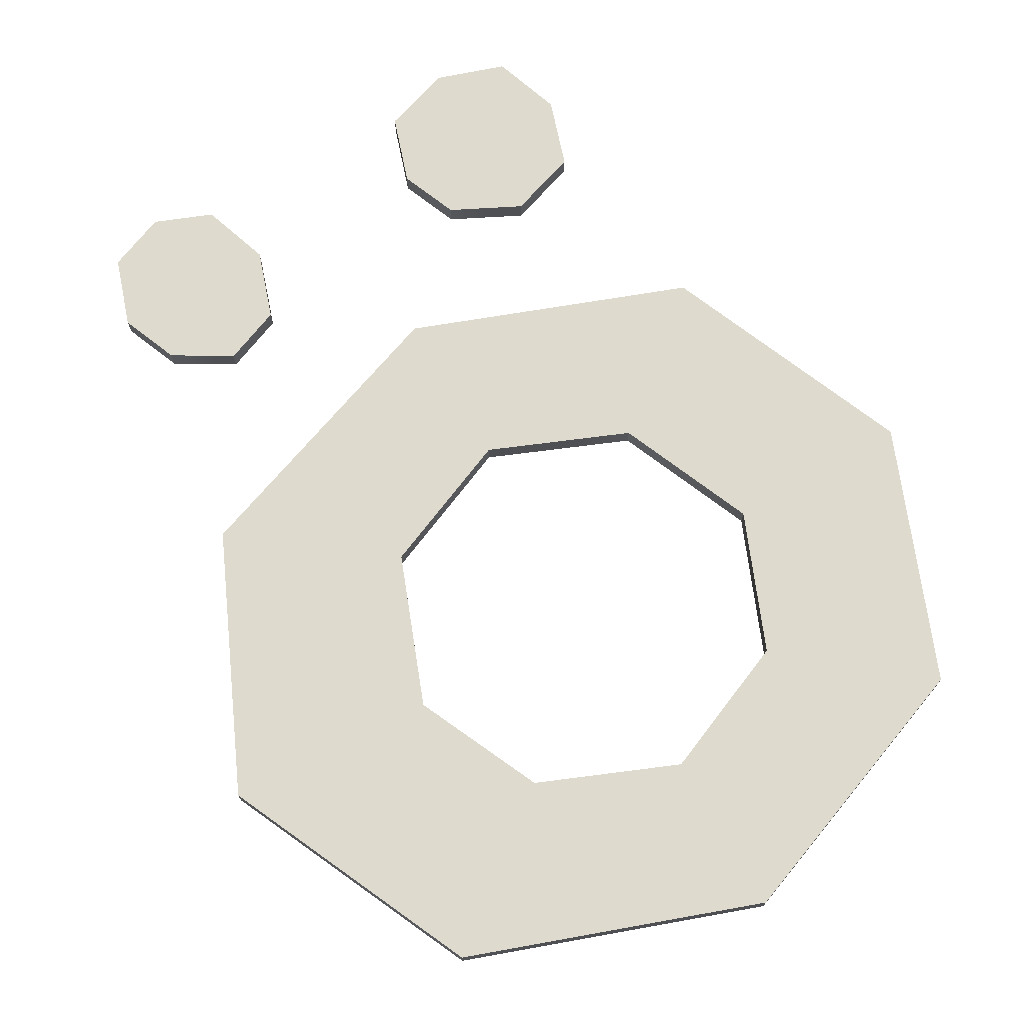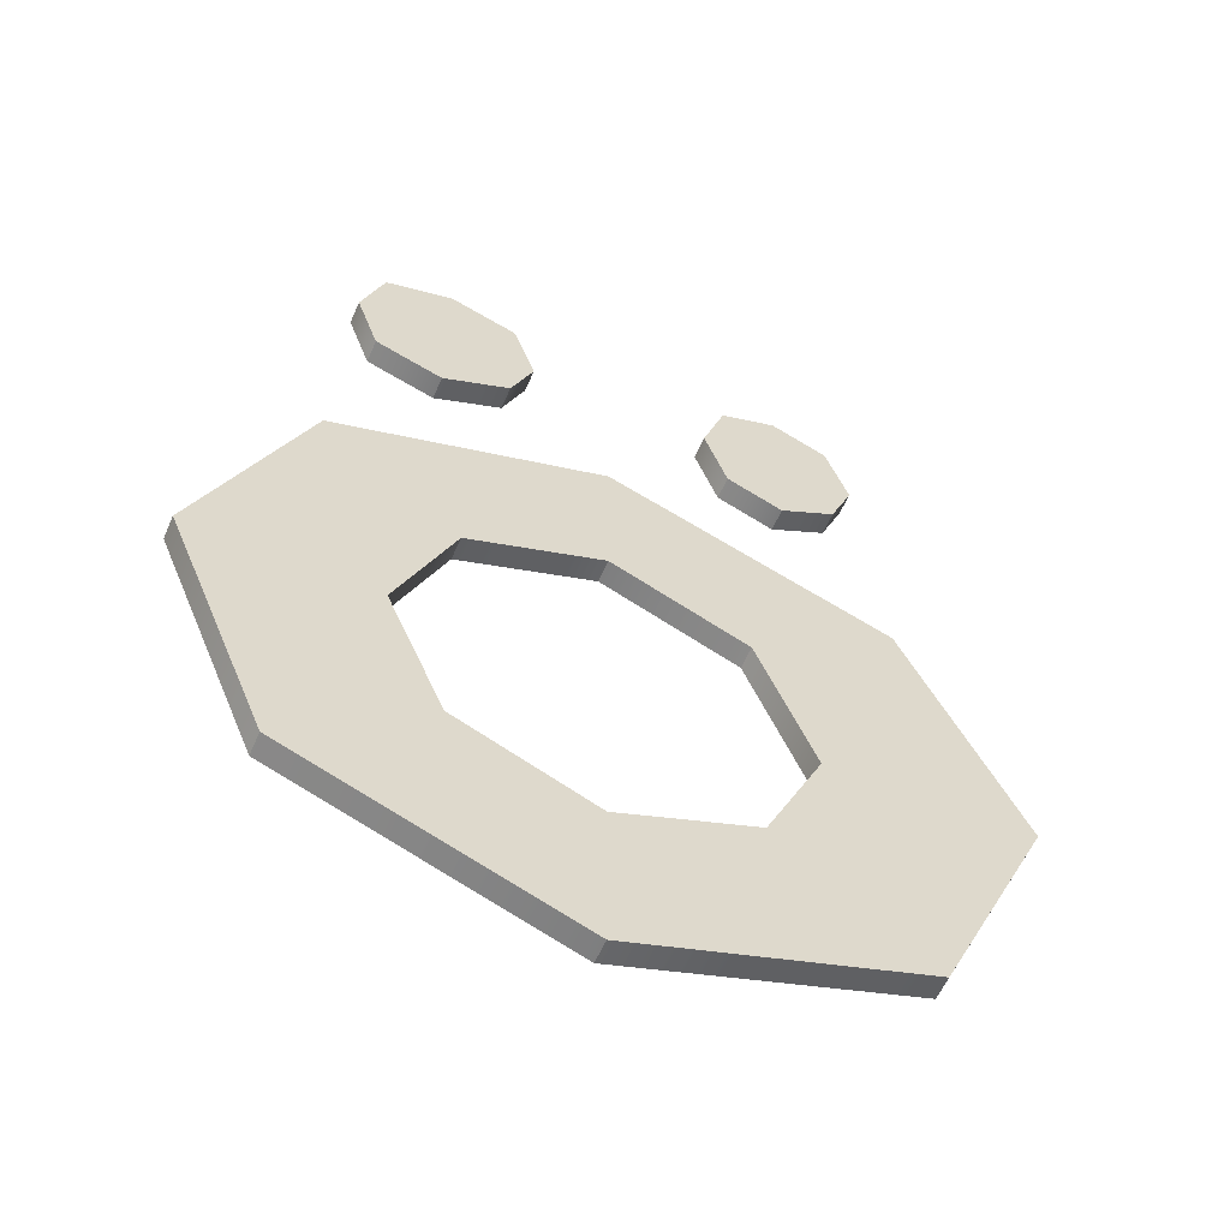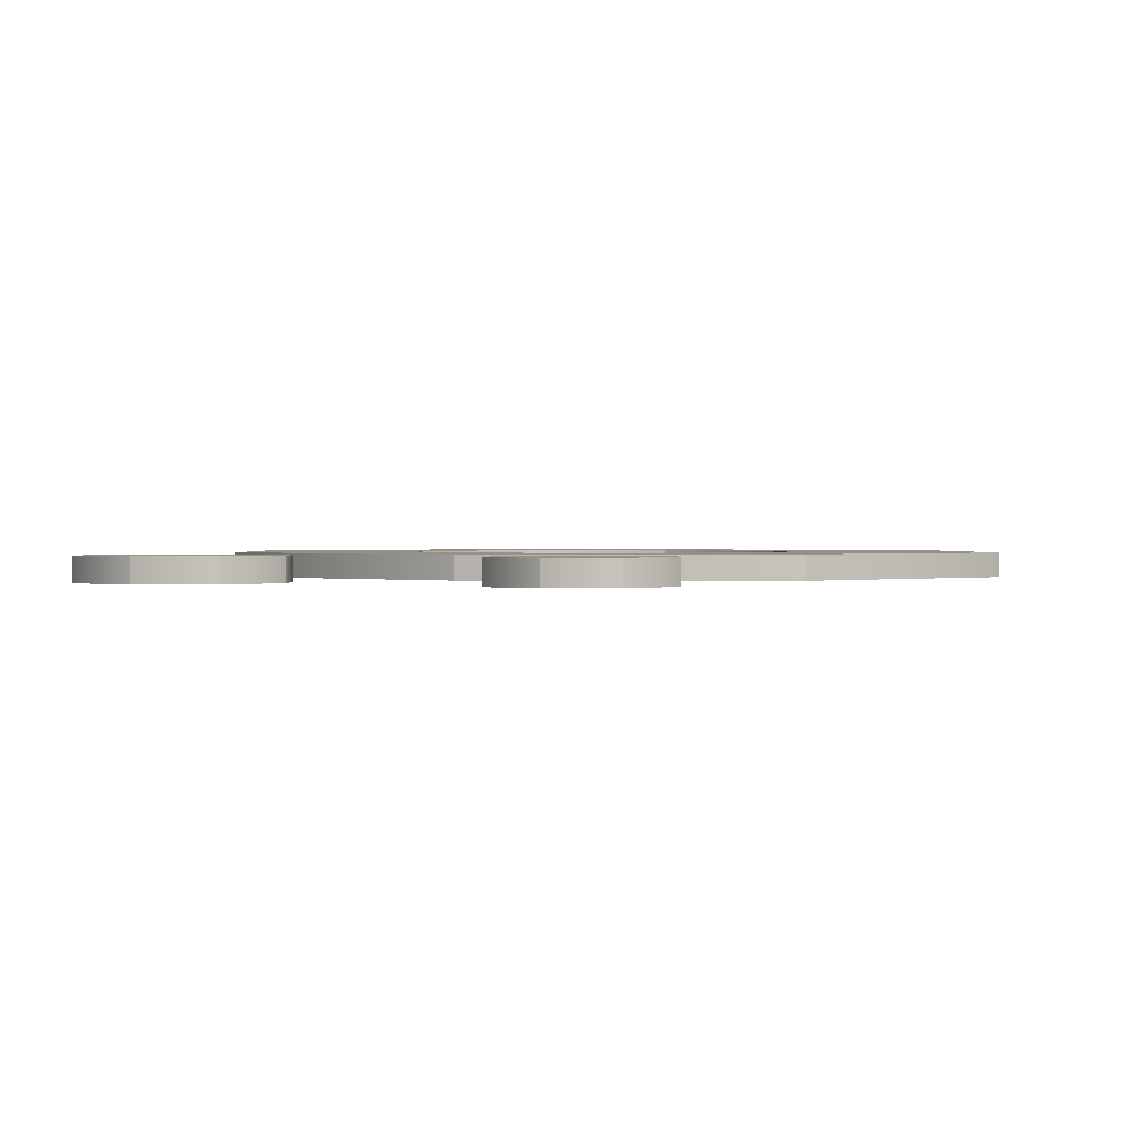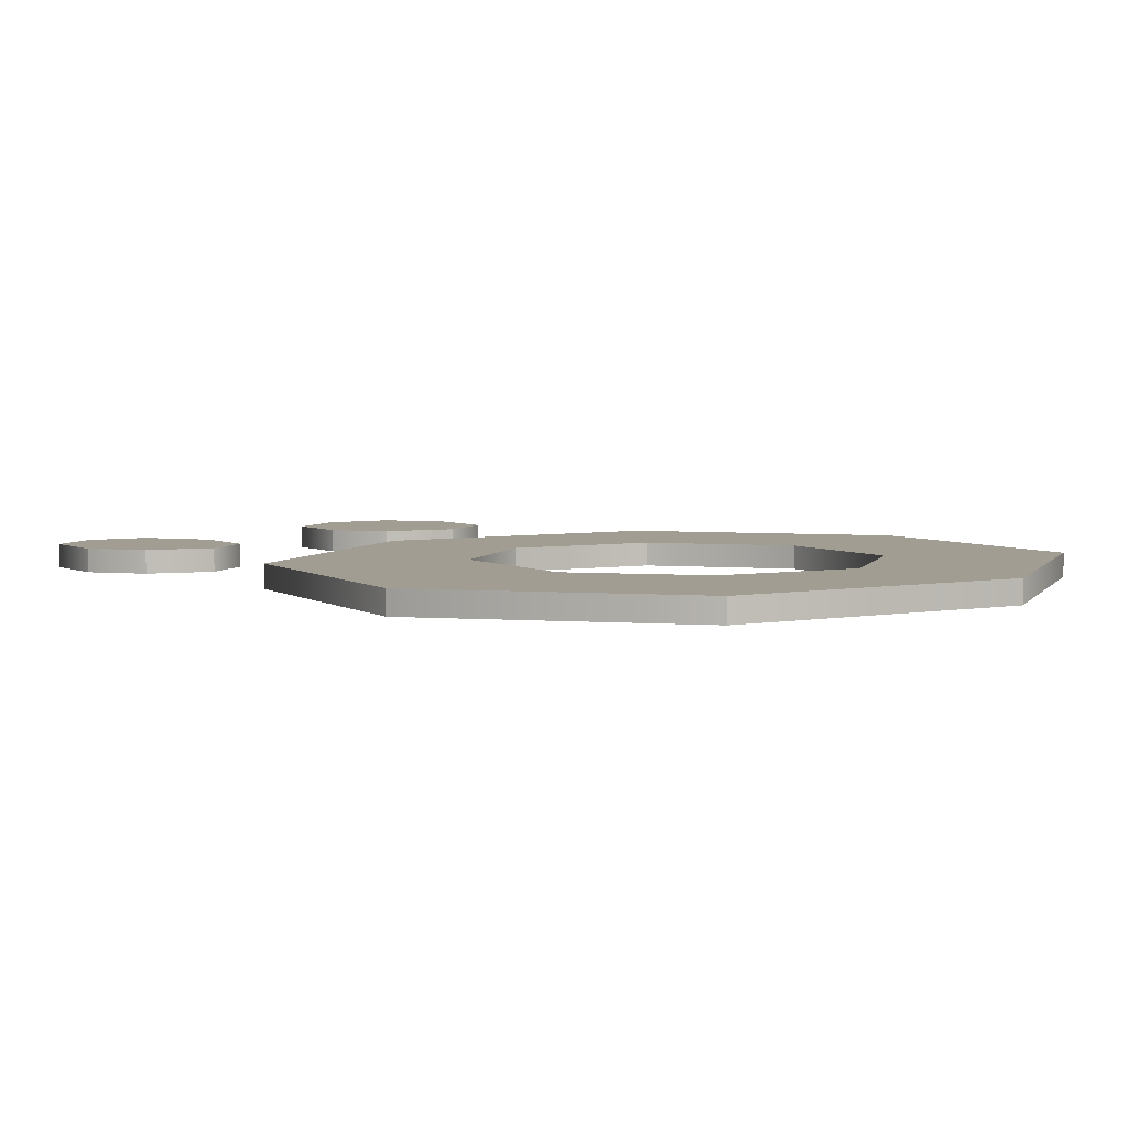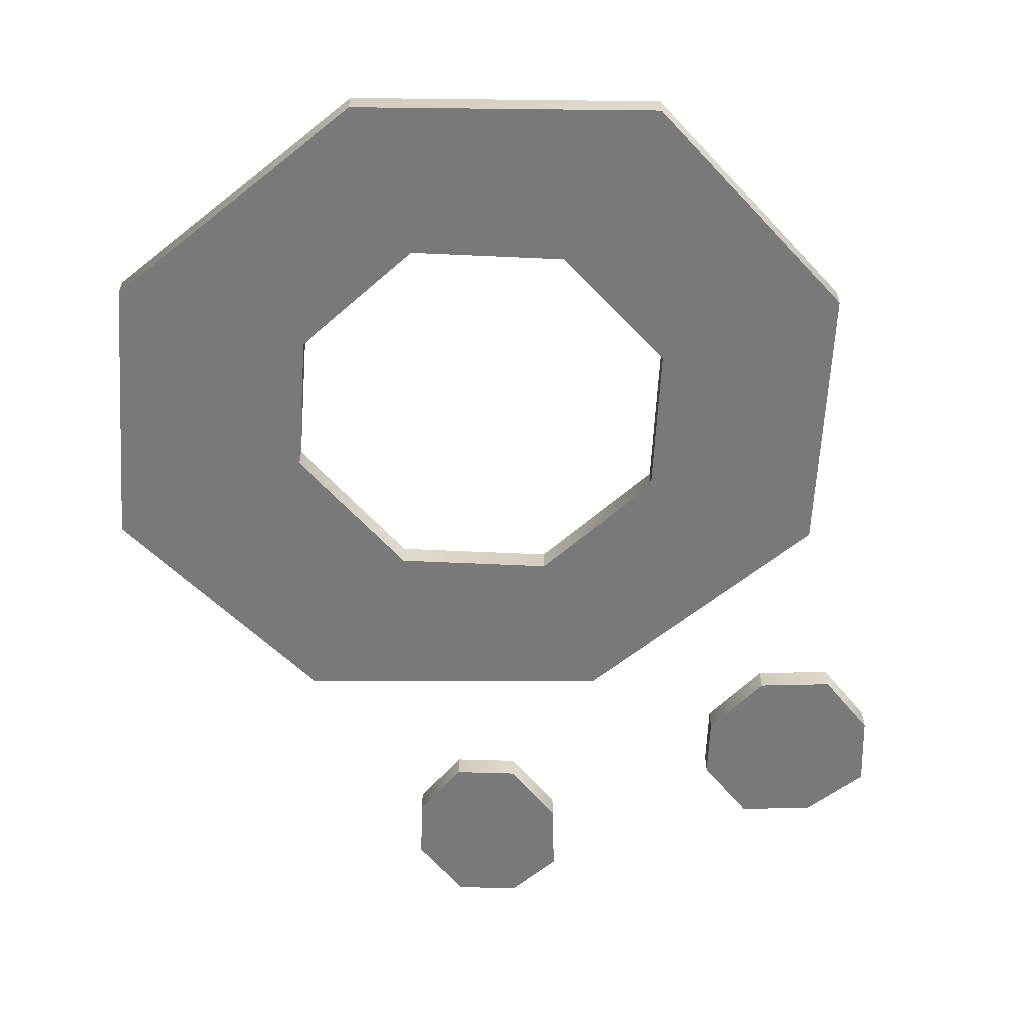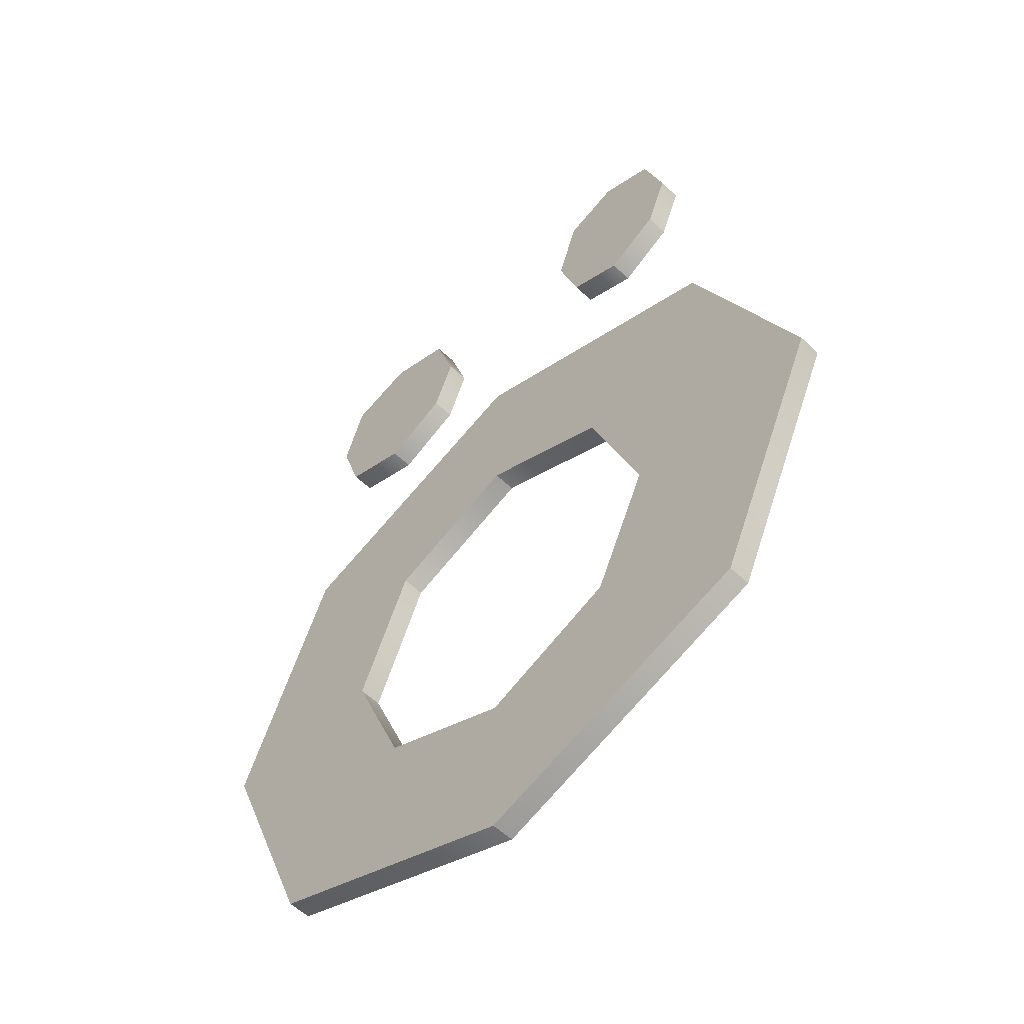
<metadata>
{"format":"obj","ext":"obj","renderer":"f3d","projection":"perspective","resolution":1024,"background":"white","views":[{"elev":71.2,"azim":-30.0,"up":"+Z"},{"elev":-59.4,"azim":156.4,"up":"+Y"},{"elev":0.7,"azim":-158.3,"up":"+Z"},{"elev":4.6,"azim":-51.7,"up":"+Z"},{"elev":-57.8,"azim":19.9,"up":"+Z"},{"elev":-55.5,"azim":-135.2,"up":"+Y"}]}
</metadata>
<code>
v 24 34.5 0
v 24 34.5 1
v 23 37 0
v 23 37 0
v 24 34.5 1
v 23 37 1
v 23 37 0
v 23 37 1
v 24 40 0
v 24 40 0
v 23 37 1
v 24 40 1
v 24 40 0
v 24 40 1
v 27 41 0
v 27 41 0
v 24 40 1
v 27 41 1
v 27 41 0
v 27 41 1
v 30 40 0
v 30 40 0
v 27 41 1
v 30 40 1
v 30 40 0
v 30 40 1
v 31 37 0
v 31 37 0
v 30 40 1
v 31 37 1
v 31 37 0
v 31 37 1
v 30 34 0
v 30 34 0
v 31 37 1
v 30 34 1
v 30 34 0
v 30 34 1
v 27 33 0
v 27 33 0
v 30 34 1
v 27 33 1
v 27 33 0
v 27 33 1
v 24 34.5 0
v 24 34.5 0
v 27 33 1
v 24 34.5 1
v 9 34.5 0
v 9 34.5 1
v 8 37 0
v 8 37 0
v 9 34.5 1
v 8 37 1
v 8 37 0
v 8 37 1
v 9 40 0
v 9 40 0
v 8 37 1
v 9 40 1
v 9 40 0
v 9 40 1
v 11.5 41 0
v 11.5 41 0
v 9 40 1
v 11.5 41 1
v 11.5 41 0
v 11.5 41 1
v 14 40 0
v 14 40 0
v 11.5 41 1
v 14 40 1
v 14 40 0
v 14 40 1
v 15 37 0
v 15 37 0
v 14 40 1
v 15 37 1
v 15 37 0
v 15 37 1
v 14 34 0
v 14 34 0
v 15 37 1
v 14 34 1
v 14 34 0
v 14 34 1
v 11.5 33 0
v 11.5 33 0
v 14 34 1
v 11.5 33 1
v 11.5 33 0
v 11.5 33 1
v 9 34.5 0
v 9 34.5 0
v 11.5 33 1
v 9 34.5 1
v 13.5 20.5 0
v 19.5 23 0
v 13.5 20.5 1
v 19.5 23 0
v 19.5 23 1
v 13.5 20.5 1
v 19.5 23 0
v 25.5 20.5 0
v 19.5 23 1
v 25.5 20.5 0
v 25.5 20.5 1
v 19.5 23 1
v 25.5 20.5 0
v 28 14.5 0
v 25.5 20.5 1
v 28 14.5 0
v 28 14.5 1
v 25.5 20.5 1
v 28 14.5 0
v 25.5 8.5 0
v 28 14.5 1
v 25.5 8.5 0
v 25.5 8.5 1
v 28 14.5 1
v 25.5 8.5 0
v 19.5 6 0
v 25.5 8.5 1
v 19.5 6 0
v 19.5 6 1
v 25.5 8.5 1
v 19.5 6 0
v 13.5 8.5 0
v 19.5 6 1
v 13.5 8.5 0
v 13.5 8.5 1
v 19.5 6 1
v 13.5 8.5 0
v 11 14 0
v 13.5 8.5 1
v 11 14 0
v 11 14 1
v 13.5 8.5 1
v 11 14 0
v 13.5 20.5 0
v 11 14 1
v 13.5 20.5 0
v 13.5 20.5 1
v 11 14 1
v 19.5 30 0
v 19.5 30 1
v 31.5 25.5 0
v 31.5 25.5 0
v 19.5 30 1
v 31.5 25.5 1
v 31.5 25.5 0
v 31.5 25.5 1
v 36 14.5 0
v 36 14.5 0
v 31.5 25.5 1
v 36 14.5 1
v 36 14.5 0
v 36 14.5 1
v 31.5 3.5 0
v 31.5 3.5 0
v 36 14.5 1
v 31.5 3.5 1
v 31.5 3.5 0
v 31.5 3.5 1
v 19.5 -1 0
v 19.5 -1 0
v 31.5 3.5 1
v 19.5 -1 1
v 19.5 -1 0
v 19.5 -1 1
v 7 3.5 0
v 7 3.5 0
v 19.5 -1 1
v 7 3.5 1
v 7 3.5 0
v 7 3.5 1
v 2 14.5 0
v 2 14.5 0
v 7 3.5 1
v 2 14.5 1
v 2 14.5 0
v 2 14.5 1
v 7 25.5 0
v 7 25.5 0
v 2 14.5 1
v 7 25.5 1
v 7 25.5 0
v 7 25.5 1
v 19.5 30 0
v 19.5 30 0
v 7 25.5 1
v 19.5 30 1
v 31.5 25.5 1
v 7 25.5 1
v 19.5 23 1
v 19.5 23 1
v 25.5 20.5 1
v 31.5 25.5 1
v 25.5 20.5 1
v 36 14.5 1
v 31.5 25.5 1
v 14 40 1
v 9 40 1
v 15 37 1
v 13.5 20.5 1
v 7 25.5 1
v 2 14.5 1
v 9 40 1
v 8 37 1
v 15 37 1
v 15 37 1
v 8 37 1
v 14 34 1
v 31.5 3.5 1
v 28 14.5 1
v 25.5 8.5 1
v 24 40 1
v 23 37 1
v 31 37 1
v 36 14.5 1
v 25.5 20.5 1
v 28 14.5 1
v 31 37 1
v 23 37 1
v 30 34 1
v 30 34 1
v 23 37 1
v 24 34.5 1
v 7 3.5 1
v 31.5 3.5 1
v 19.5 6 1
v 25.5 8.5 1
v 19.5 6 1
v 31.5 3.5 1
v 11 14 1
v 7 3.5 1
v 13.5 8.5 1
v 13.5 8.5 1
v 7 3.5 1
v 19.5 6 1
v 11 14 1
v 2 14.5 1
v 7 3.5 1
v 14 34 1
v 8 37 1
v 9 34.5 1
v 14 34 1
v 9 34.5 1
v 11.5 33 1
v 24 34.5 1
v 27 33 1
v 30 34 1
v 31.5 3.5 1
v 7 3.5 1
v 19.5 -1 1
v 13.5 20.5 1
v 19.5 23 1
v 7 25.5 1
v 24 40 1
v 30 40 1
v 27 41 1
v 28 14.5 1
v 31.5 3.5 1
v 36 14.5 1
v 13.5 20.5 1
v 2 14.5 1
v 11 14 1
v 30 40 1
v 24 40 1
v 31 37 1
v 11.5 41 1
v 9 40 1
v 14 40 1
v 31.5 25.5 1
v 19.5 30 1
v 7 25.5 1
v 31.5 25.5 0
v 19.5 23 0
v 7 25.5 0
v 19.5 23 0
v 31.5 25.5 0
v 25.5 20.5 0
v 25.5 20.5 0
v 31.5 25.5 0
v 36 14.5 0
v 14 40 0
v 15 37 0
v 9 40 0
v 13.5 20.5 0
v 2 14.5 0
v 7 25.5 0
v 9 40 0
v 15 37 0
v 8 37 0
v 15 37 0
v 14 34 0
v 8 37 0
v 31.5 3.5 0
v 25.5 8.5 0
v 28 14.5 0
v 24 40 0
v 31 37 0
v 23 37 0
v 36 14.5 0
v 28 14.5 0
v 25.5 20.5 0
v 31 37 0
v 30 34 0
v 23 37 0
v 30 34 0
v 24 34.5 0
v 23 37 0
v 7 3.5 0
v 19.5 6 0
v 31.5 3.5 0
v 25.5 8.5 0
v 31.5 3.5 0
v 19.5 6 0
v 11 14 0
v 13.5 8.5 0
v 7 3.5 0
v 13.5 8.5 0
v 19.5 6 0
v 7 3.5 0
v 11 14 0
v 7 3.5 0
v 2 14.5 0
v 14 34 0
v 9 34.5 0
v 8 37 0
v 14 34 0
v 11.5 33 0
v 9 34.5 0
v 24 34.5 0
v 30 34 0
v 27 33 0
v 31.5 3.5 0
v 19.5 -1 0
v 7 3.5 0
v 13.5 20.5 0
v 7 25.5 0
v 19.5 23 0
v 24 40 0
v 27 41 0
v 30 40 0
v 28 14.5 0
v 36 14.5 0
v 31.5 3.5 0
v 13.5 20.5 0
v 11 14 0
v 2 14.5 0
v 30 40 0
v 31 37 0
v 24 40 0
v 11.5 41 0
v 14 40 0
v 9 40 0
v 31.5 25.5 0
v 7 25.5 0
v 19.5 30 0
f 1 2 3
f 4 5 6
f 7 8 9
f 10 11 12
f 13 14 15
f 16 17 18
f 19 20 21
f 22 23 24
f 25 26 27
f 28 29 30
f 31 32 33
f 34 35 36
f 37 38 39
f 40 41 42
f 43 44 45
f 46 47 48
f 49 50 51
f 52 53 54
f 55 56 57
f 58 59 60
f 61 62 63
f 64 65 66
f 67 68 69
f 70 71 72
f 73 74 75
f 76 77 78
f 79 80 81
f 82 83 84
f 85 86 87
f 88 89 90
f 91 92 93
f 94 95 96
f 97 98 99
f 100 101 102
f 103 104 105
f 106 107 108
f 109 110 111
f 112 113 114
f 115 116 117
f 118 119 120
f 121 122 123
f 124 125 126
f 127 128 129
f 130 131 132
f 133 134 135
f 136 137 138
f 139 140 141
f 142 143 144
f 145 146 147
f 148 149 150
f 151 152 153
f 154 155 156
f 157 158 159
f 160 161 162
f 163 164 165
f 166 167 168
f 169 170 171
f 172 173 174
f 175 176 177
f 178 179 180
f 181 182 183
f 184 185 186
f 187 188 189
f 190 191 192
f 193 194 195
f 196 197 198
f 199 200 201
f 202 203 204
f 205 206 207
f 208 209 210
f 211 212 213
f 214 215 216
f 217 218 219
f 220 221 222
f 223 224 225
f 226 227 228
f 229 230 231
f 232 233 234
f 235 236 237
f 238 239 240
f 241 242 243
f 244 245 246
f 247 248 249
f 250 251 252
f 253 254 255
f 256 257 258
f 259 260 261
f 262 263 264
f 265 266 267
f 268 269 270
f 271 272 273
f 274 275 276
f 277 278 279
f 280 281 282
f 283 284 285
f 286 287 288
f 289 290 291
f 292 293 294
f 295 296 297
f 298 299 300
f 301 302 303
f 304 305 306
f 307 308 309
f 310 311 312
f 313 314 315
f 316 317 318
f 319 320 321
f 322 323 324
f 325 326 327
f 328 329 330
f 331 332 333
f 334 335 336
f 337 338 339
f 340 341 342
f 343 344 345
f 346 347 348
f 349 350 351
f 352 353 354
f 355 356 357
f 358 359 360

</code>
